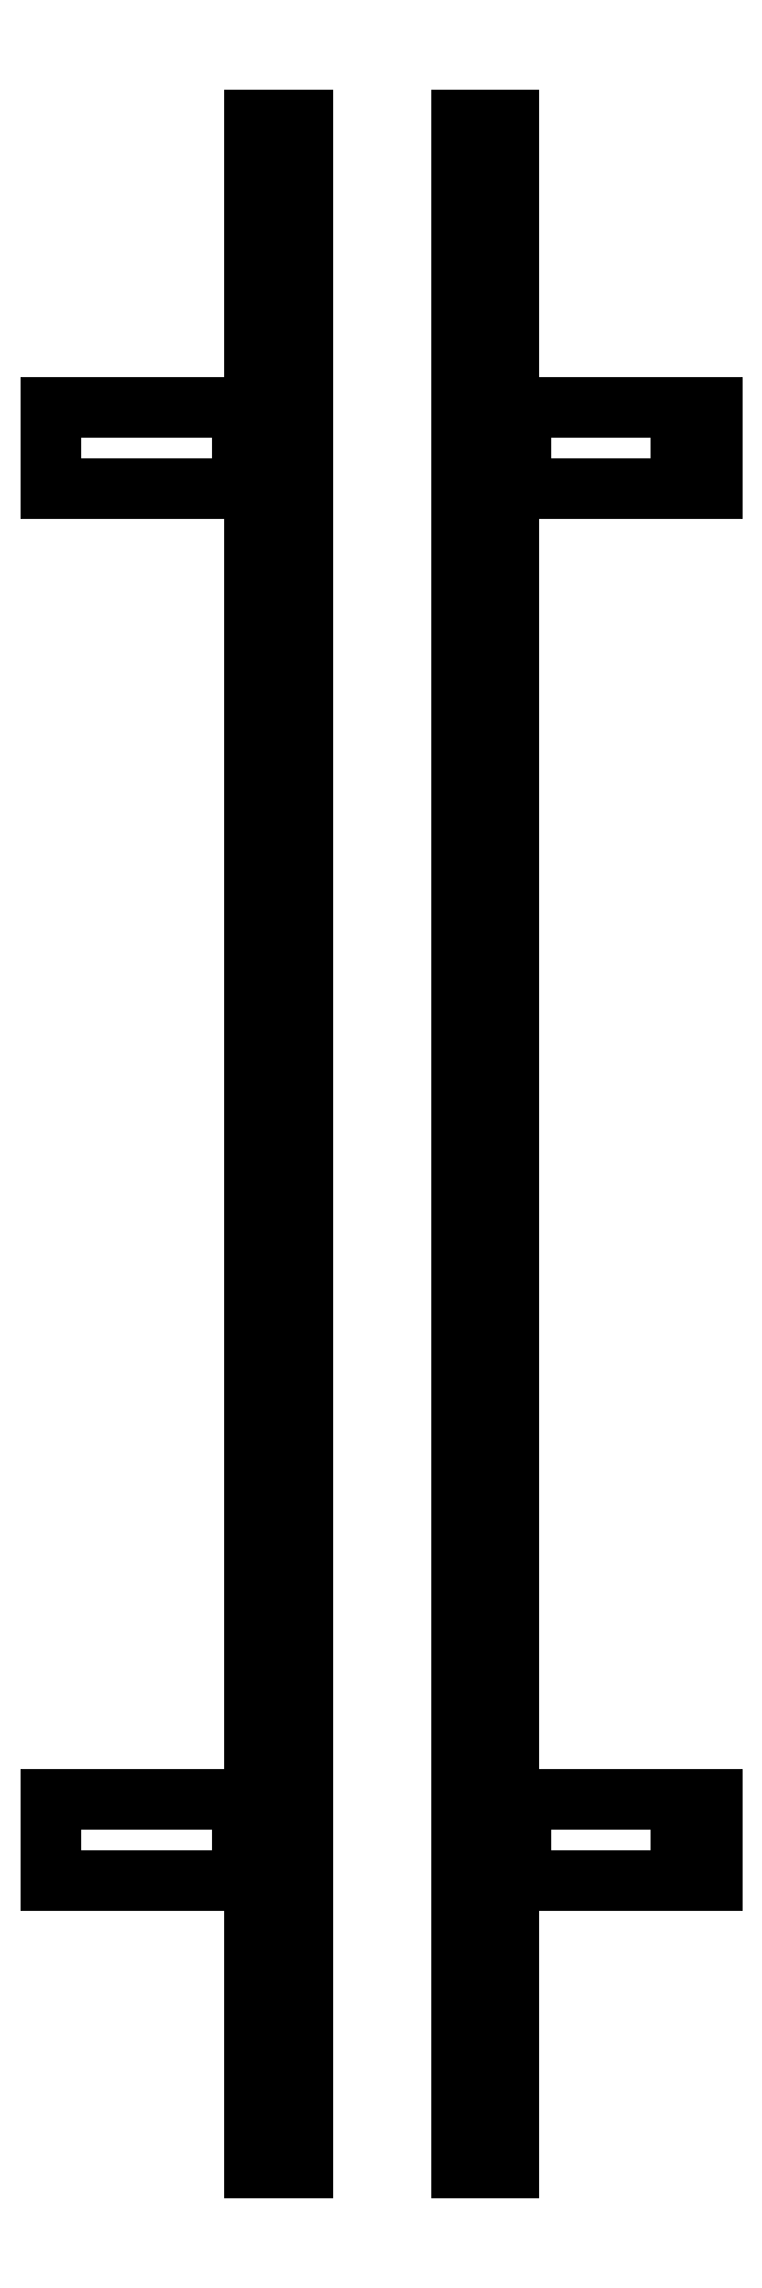
<metadata>
{"format":"dxf","ext":"dxf","renderer":"ezdxf+matplotlib","layout":"modelspace","background":"white","min_lineweight":24,"dpi":150}
</metadata>
<code>
0
SECTION
2
ENTITIES
0
3DFACE
8
ACESSORIO
10
134.1
20
-500
30
0
11
136
21
-500
31
0
12
136
22
0
32
0
13
134.1
23
0
33
0
0
3DFACE
8
ACESSORIO
10
136
20
-500
30
0
11
145.7
21
-500
31
0
12
145.7
22
0
32
0
13
136
23
0
33
0
0
3DFACE
8
ACESSORIO
10
136
20
-500
30
2.03
11
145.7
21
-500
31
2.03
12
145.7
22
0
32
2.03
13
136
23
0
33
2.03
0
3DFACE
8
ACESSORIO
10
145.7
20
0
30
0
11
145.7
21
0
31
2.03
12
145.7
22
-500
32
2.03
13
145.7
23
-500
33
0
0
3DFACE
8
ACESSORIO
10
145.7
20
0
30
61.05
11
145.7
21
0
31
59.01
12
145.7
22
-500
32
59.01
13
145.7
23
-500
33
61.05
0
3DFACE
8
ACESSORIO
10
136
20
-500
30
59.01
11
145.7
21
-500
31
59.01
12
145.7
22
0
32
59.01
13
136
23
0
33
59.01
0
3DFACE
8
ACESSORIO
10
136
20
-500
30
61.05
11
145.7
21
-500
31
61.05
12
145.7
22
0
32
61.05
13
136
23
0
33
61.05
0
3DFACE
8
ACESSORIO
10
136
20
-500
30
0
11
134.1
21
-500
31
0
12
134.1
22
0
32
0
13
136
23
0
33
0
0
3DFACE
8
ACESSORIO
10
134.1
20
-500
30
61.05
11
136
21
-500
31
61.05
12
136
22
0
32
61.05
13
134.1
23
0
33
61.05
0
3DFACE
8
ACESSORIO
10
136
20
-500
30
61.05
11
136
21
-500
31
0
12
136
22
0
32
0
13
136
23
0
33
61.05
0
3DFACE
8
ACESSORIO
10
134.1
20
-500
30
61.05
11
134.1
21
-500
31
0
12
134.1
22
0
32
0
13
134.1
23
0
33
61.05
0
3DFACE
8
ACESSORIO
10
132.9
20
-430
30
2.03
11
132.9
21
-430
31
0
12
84.34
22
-430
32
0
13
84.34
23
-430
33
2.03
0
3DFACE
8
ACESSORIO
10
132.9
20
-410
30
2.03
11
132.9
21
-410
31
0
12
84.34
22
-410
32
0
13
84.34
23
-410
33
2.03
0
3DFACE
8
ACESSORIO
10
132.9
20
-430
30
0
11
84.34
21
-430
31
0
12
84.34
22
-410
32
0
13
132.9
23
-410
33
0
0
3DFACE
8
ACESSORIO
10
132.9
20
-430
30
2.03
11
84.34
21
-430
31
2.03
12
84.34
22
-410
32
2.03
13
132.9
23
-410
33
2.03
0
3DFACE
8
ACESSORIO
10
84.34
20
-430
30
2.03
11
84.34
21
-430
31
0
12
84.34
22
-410
32
0
13
84.34
23
-410
33
2.03
0
3DFACE
8
ACESSORIO
10
132.9
20
-430
30
42.73
11
132.9
21
-410
31
42.73
12
132.9
22
-410
32
2.03
13
132.9
23
-430
33
2.03
0
3DFACE
8
ACESSORIO
10
132.9
20
-430
30
2.03
11
132.9
21
-430
31
0
12
132.9
22
-410
32
0
13
132.9
23
-410
33
2.03
0
3DFACE
8
ACESSORIO
10
131
20
-430
30
42.73
11
131
21
-410
31
42.73
12
131
22
-410
32
2.03
13
131
23
-430
33
2.03
0
3DFACE
8
ACESSORIO
10
131
20
-430
30
2.03
11
132.9
21
-430
31
2.03
12
132.9
22
-410
32
2.03
13
131
23
-410
33
2.03
0
3DFACE
8
ACESSORIO
10
131
20
-410
30
42.73
11
132.9
21
-410
31
42.73
12
132.9
22
-430
32
42.73
13
131
23
-430
33
42.73
0
3DFACE
8
ACESSORIO
10
131
20
-430
30
42.73
11
132.9
21
-430
31
42.73
12
132.9
22
-430
32
2.03
13
131
23
-430
33
2.03
0
3DFACE
8
ACESSORIO
10
132.9
20
-410
30
42.73
11
131
21
-410
31
42.73
12
131
22
-410
32
2.03
13
132.9
23
-410
33
2.03
0
3DFACE
8
ACESSORIO
10
132.9
20
-70
30
2.03
11
132.9
21
-70
31
0
12
132.9
22
-90
32
0
13
132.9
23
-90
33
2.03
0
3DFACE
8
ACESSORIO
10
132.9
20
-70
30
42.73
11
132.9
21
-90
31
42.73
12
132.9
22
-90
32
2.03
13
132.9
23
-70
33
2.03
0
3DFACE
8
ACESSORIO
10
131
20
-70
30
42.73
11
131
21
-90
31
42.73
12
131
22
-90
32
2.03
13
131
23
-70
33
2.03
0
3DFACE
8
ACESSORIO
10
131
20
-70
30
2.03
11
132.9
21
-70
31
2.03
12
132.9
22
-90
32
2.03
13
131
23
-90
33
2.03
0
3DFACE
8
ACESSORIO
10
131
20
-90
30
42.73
11
132.9
21
-90
31
42.73
12
132.9
22
-70
32
42.73
13
131
23
-70
33
42.73
0
3DFACE
8
ACESSORIO
10
84.34
20
-70
30
2.03
11
84.34
21
-70
31
0
12
84.34
22
-90
32
0
13
84.34
23
-90
33
2.03
0
3DFACE
8
ACESSORIO
10
132.9
20
-70
30
2.03
11
84.34
21
-70
31
2.03
12
84.34
22
-90
32
2.03
13
132.9
23
-90
33
2.03
0
3DFACE
8
ACESSORIO
10
132.9
20
-70
30
0
11
84.34
21
-70
31
0
12
84.34
22
-90
32
0
13
132.9
23
-90
33
0
0
3DFACE
8
ACESSORIO
10
132.9
20
-90
30
2.03
11
132.9
21
-90
31
0
12
84.34
22
-90
32
0
13
84.34
23
-90
33
2.03
0
3DFACE
8
ACESSORIO
10
132.9
20
-90
30
42.73
11
131
21
-90
31
42.73
12
131
22
-90
32
2.03
13
132.9
23
-90
33
2.03
0
3DFACE
8
ACESSORIO
10
132.9
20
-70
30
2.03
11
132.9
21
-70
31
0
12
84.34
22
-70
32
0
13
84.34
23
-70
33
2.03
0
3DFACE
8
ACESSORIO
10
131
20
-70
30
42.73
11
132.9
21
-70
31
42.73
12
132.9
22
-70
32
2.03
13
131
23
-70
33
2.03
0
3DFACE
8
ACESSORIO
10
134.1
20
0
30
61.05
11
136
21
0
31
61.05
12
136
22
0
32
0
13
134.1
23
0
33
0
0
3DFACE
8
ACESSORIO
10
145.7
20
0
30
0
11
145.7
21
0
31
2.03
12
136
22
0
32
2.03
13
136
23
0
33
0
0
3DFACE
8
ACESSORIO
10
145.7
20
0
30
61.05
11
145.7
21
0
31
59.01
12
136
22
0
32
59.01
13
136
23
0
33
61.05
0
3DFACE
8
ACESSORIO
10
196.2
20
-500
30
61.05
11
196.2
21
-500
31
0
12
196.2
22
0
32
0
13
196.2
23
0
33
61.05
0
3DFACE
8
ACESSORIO
10
194.2
20
-500
30
61.05
11
194.2
21
-500
31
0
12
194.2
22
0
32
0
13
194.2
23
0
33
61.05
0
3DFACE
8
ACESSORIO
10
196.2
20
-500
30
61.05
11
194.2
21
-500
31
61.05
12
194.2
22
0
32
61.05
13
196.2
23
0
33
61.05
0
3DFACE
8
ACESSORIO
10
194.2
20
-500
30
0
11
196.2
21
-500
31
0
12
196.2
22
0
32
0
13
194.2
23
0
33
0
0
3DFACE
8
ACESSORIO
10
194.2
20
-500
30
61.05
11
184.5
21
-500
31
61.05
12
184.5
22
0
32
61.05
13
194.2
23
0
33
61.05
0
3DFACE
8
ACESSORIO
10
194.2
20
-500
30
59.01
11
184.5
21
-500
31
59.01
12
184.5
22
0
32
59.01
13
194.2
23
0
33
59.01
0
3DFACE
8
ACESSORIO
10
184.5
20
0
30
61.05
11
184.5
21
0
31
59.01
12
184.5
22
-500
32
59.01
13
184.5
23
-500
33
61.05
0
3DFACE
8
ACESSORIO
10
184.5
20
0
30
0
11
184.5
21
0
31
2.03
12
184.5
22
-500
32
2.03
13
184.5
23
-500
33
0
0
3DFACE
8
ACESSORIO
10
194.2
20
-500
30
2.03
11
184.5
21
-500
31
2.03
12
184.5
22
0
32
2.03
13
194.2
23
0
33
2.03
0
3DFACE
8
ACESSORIO
10
194.2
20
-500
30
0
11
184.5
21
-500
31
0
12
184.5
22
0
32
0
13
194.2
23
0
33
0
0
3DFACE
8
ACESSORIO
10
196.2
20
-500
30
0
11
194.2
21
-500
31
0
12
194.2
22
0
32
0
13
196.2
23
0
33
0
0
3DFACE
8
ACESSORIO
10
197.3
20
-430
30
2.03
11
245.9
21
-430
31
2.03
12
245.9
22
-410
32
2.03
13
197.3
23
-410
33
2.03
0
3DFACE
8
ACESSORIO
10
197.3
20
-430
30
0
11
245.9
21
-430
31
0
12
245.9
22
-410
32
0
13
197.3
23
-410
33
0
0
3DFACE
8
ACESSORIO
10
197.3
20
-410
30
2.03
11
197.3
21
-410
31
0
12
245.9
22
-410
32
0
13
245.9
23
-410
33
2.03
0
3DFACE
8
ACESSORIO
10
197.3
20
-430
30
2.03
11
197.3
21
-430
31
0
12
245.9
22
-430
32
0
13
245.9
23
-430
33
2.03
0
3DFACE
8
ACESSORIO
10
196.2
20
-500
30
61.05
11
194.2
21
-500
31
61.05
12
194.2
22
-500
32
0
13
196.2
23
-500
33
0
0
3DFACE
8
ACESSORIO
10
184.5
20
-500
30
0
11
184.5
21
-500
31
2.03
12
194.2
22
-500
32
2.03
13
194.2
23
-500
33
0
0
3DFACE
8
ACESSORIO
10
184.5
20
-500
30
61.05
11
184.5
21
-500
31
59.01
12
194.2
22
-500
32
59.01
13
194.2
23
-500
33
61.05
0
3DFACE
8
ACESSORIO
10
197.3
20
-410
30
42.73
11
199.2
21
-410
31
42.73
12
199.2
22
-410
32
2.03
13
197.3
23
-410
33
2.03
0
3DFACE
8
ACESSORIO
10
199.2
20
-430
30
42.73
11
197.3
21
-430
31
42.73
12
197.3
22
-430
32
2.03
13
199.2
23
-430
33
2.03
0
3DFACE
8
ACESSORIO
10
199.2
20
-430
30
2.03
11
197.3
21
-430
31
2.03
12
197.3
22
-410
32
2.03
13
199.2
23
-410
33
2.03
0
3DFACE
8
ACESSORIO
10
199.2
20
-410
30
42.73
11
197.3
21
-410
31
42.73
12
197.3
22
-430
32
42.73
13
199.2
23
-430
33
42.73
0
3DFACE
8
ACESSORIO
10
197.3
20
-430
30
42.73
11
197.3
21
-410
31
42.73
12
197.3
22
-410
32
2.03
13
197.3
23
-430
33
2.03
0
3DFACE
8
ACESSORIO
10
197.3
20
-430
30
2.03
11
197.3
21
-430
31
0
12
197.3
22
-410
32
0
13
197.3
23
-410
33
2.03
0
3DFACE
8
ACESSORIO
10
199.2
20
-430
30
42.73
11
199.2
21
-410
31
42.73
12
199.2
22
-410
32
2.03
13
199.2
23
-430
33
2.03
0
3DFACE
8
ACESSORIO
10
238.2
20
-430
30
2.03
11
238.2
21
-430
31
0
12
238.2
22
-410
32
0
13
238.2
23
-410
33
2.03
0
3DFACE
8
ACESSORIO
10
238.2
20
-70
30
2.03
11
238.2
21
-70
31
0
12
238.2
22
-90
32
0
13
238.2
23
-90
33
2.03
0
3DFACE
8
ACESSORIO
10
199.2
20
-90
30
42.73
11
197.3
21
-90
31
42.73
12
197.3
22
-70
32
42.73
13
199.2
23
-70
33
42.73
0
3DFACE
8
ACESSORIO
10
199.2
20
-70
30
2.03
11
197.3
21
-70
31
2.03
12
197.3
22
-90
32
2.03
13
199.2
23
-90
33
2.03
0
3DFACE
8
ACESSORIO
10
197.3
20
-70
30
2.03
11
197.3
21
-70
31
0
12
197.3
22
-90
32
0
13
197.3
23
-90
33
2.03
0
3DFACE
8
ACESSORIO
10
197.3
20
-70
30
42.73
11
197.3
21
-90
31
42.73
12
197.3
22
-90
32
2.03
13
197.3
23
-70
33
2.03
0
3DFACE
8
ACESSORIO
10
199.2
20
-70
30
42.73
11
199.2
21
-90
31
42.73
12
199.2
22
-90
32
2.03
13
199.2
23
-70
33
2.03
0
3DFACE
8
ACESSORIO
10
197.3
20
-70
30
0
11
245.9
21
-70
31
0
12
245.9
22
-90
32
0
13
197.3
23
-90
33
0
0
3DFACE
8
ACESSORIO
10
197.3
20
-70
30
2.03
11
245.9
21
-70
31
2.03
12
245.9
22
-90
32
2.03
13
197.3
23
-90
33
2.03
0
3DFACE
8
ACESSORIO
10
197.3
20
-90
30
2.03
11
197.3
21
-90
31
0
12
245.9
22
-90
32
0
13
245.9
23
-90
33
2.03
0
3DFACE
8
ACESSORIO
10
197.3
20
-90
30
42.73
11
199.2
21
-90
31
42.73
12
199.2
22
-90
32
2.03
13
197.3
23
-90
33
2.03
0
3DFACE
8
ACESSORIO
10
197.3
20
-70
30
2.03
11
197.3
21
-70
31
0
12
245.9
22
-70
32
0
13
245.9
23
-70
33
2.03
0
3DFACE
8
ACESSORIO
10
199.2
20
-70
30
42.73
11
197.3
21
-70
31
42.73
12
197.3
22
-70
32
2.03
13
199.2
23
-70
33
2.03
0
3DFACE
8
ACESSORIO
10
196.2
20
0
30
61.05
11
194.2
21
0
31
61.05
12
194.2
22
0
32
0
13
196.2
23
0
33
0
0
3DFACE
8
ACESSORIO
10
184.5
20
0
30
0
11
184.5
21
0
31
2.03
12
194.2
22
0
32
2.03
13
194.2
23
0
33
0
0
3DFACE
8
ACESSORIO
10
184.5
20
0
30
61.05
11
184.5
21
0
31
59.01
12
194.2
22
0
32
59.01
13
194.2
23
0
33
61.05
0
ENDSEC
0
EOF

</code>
